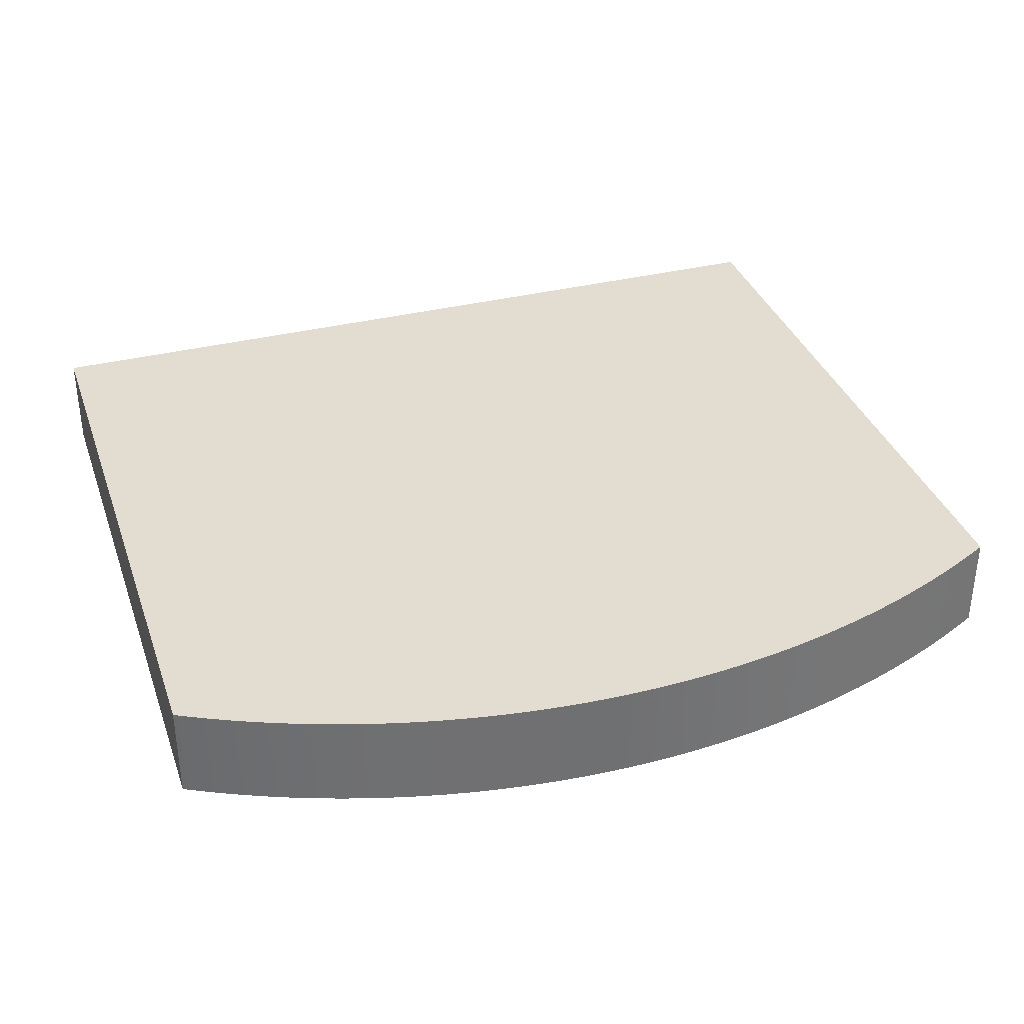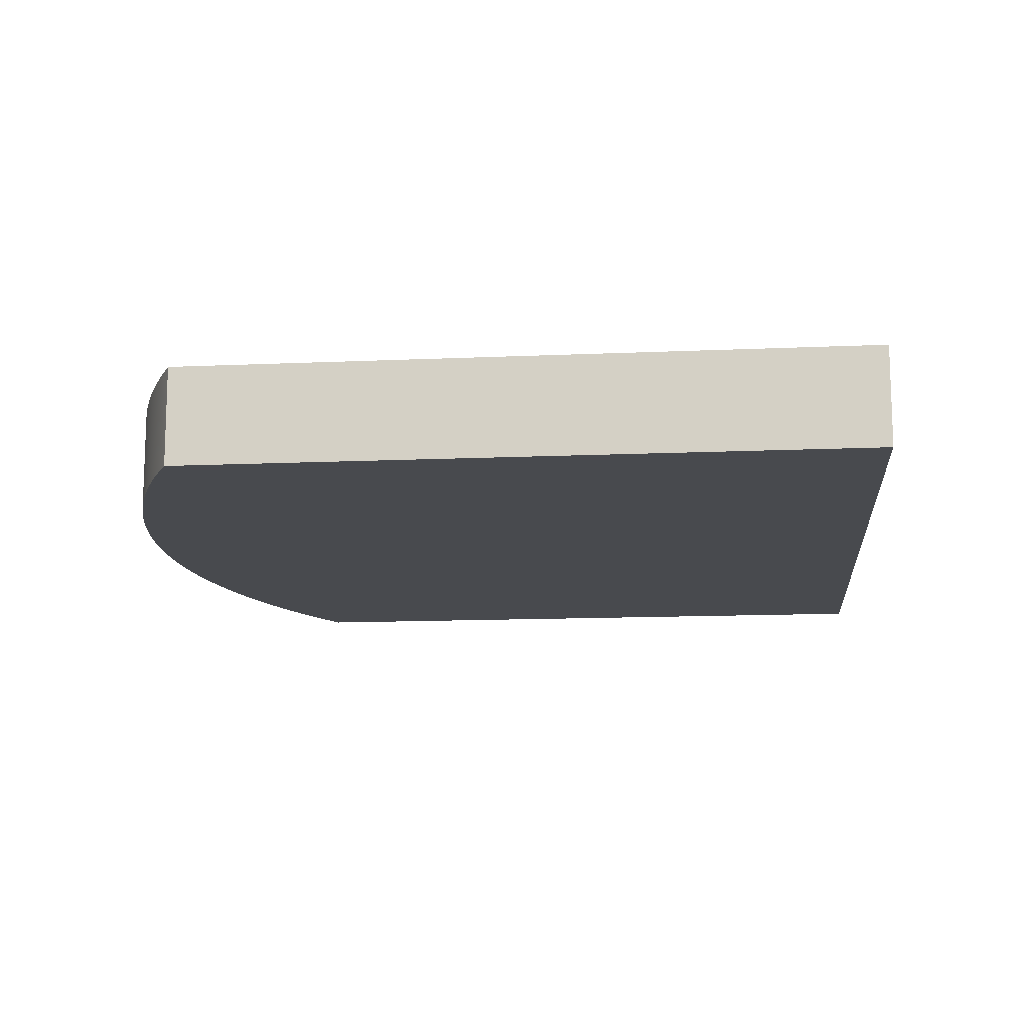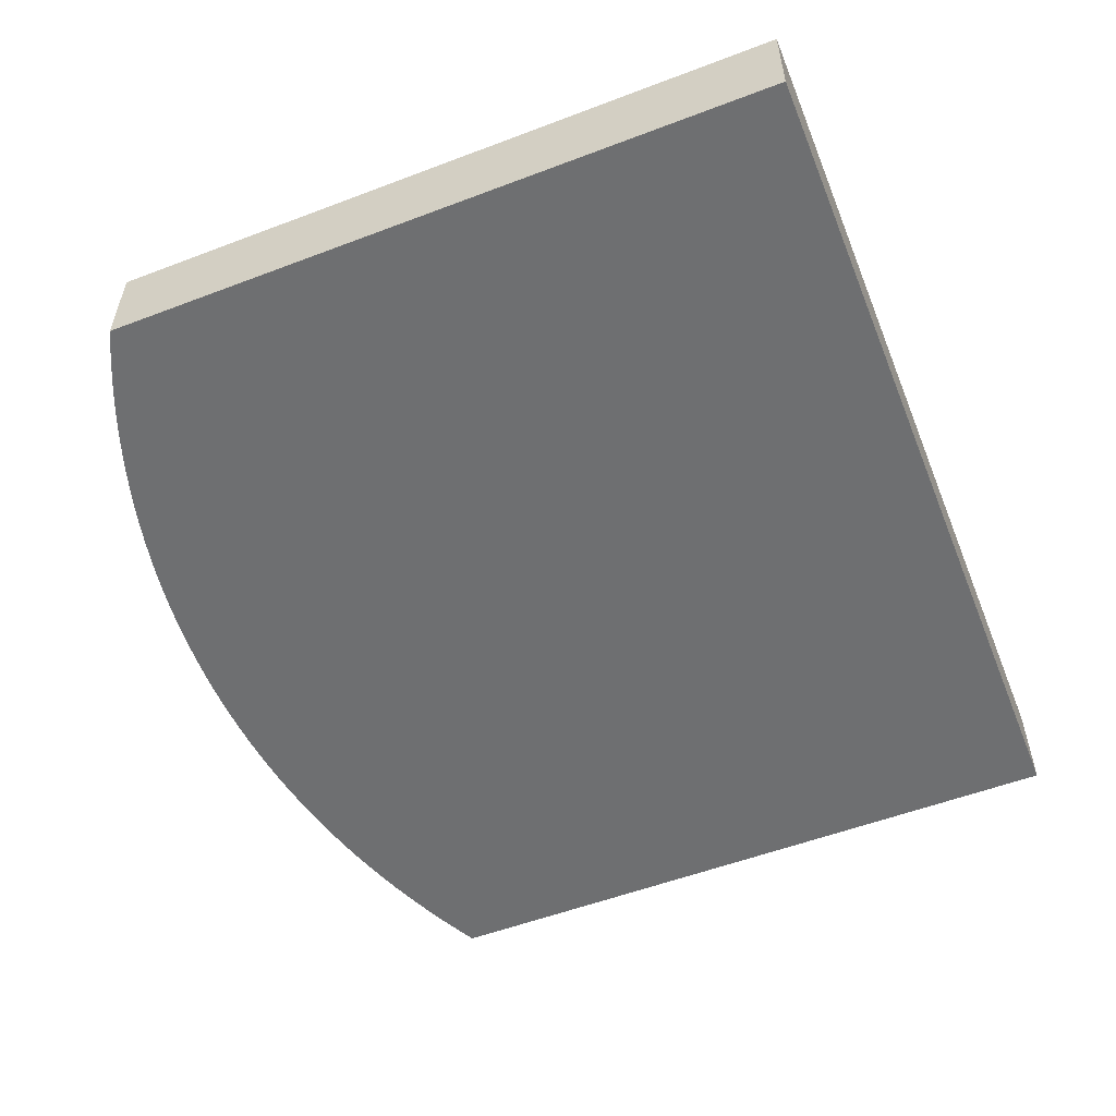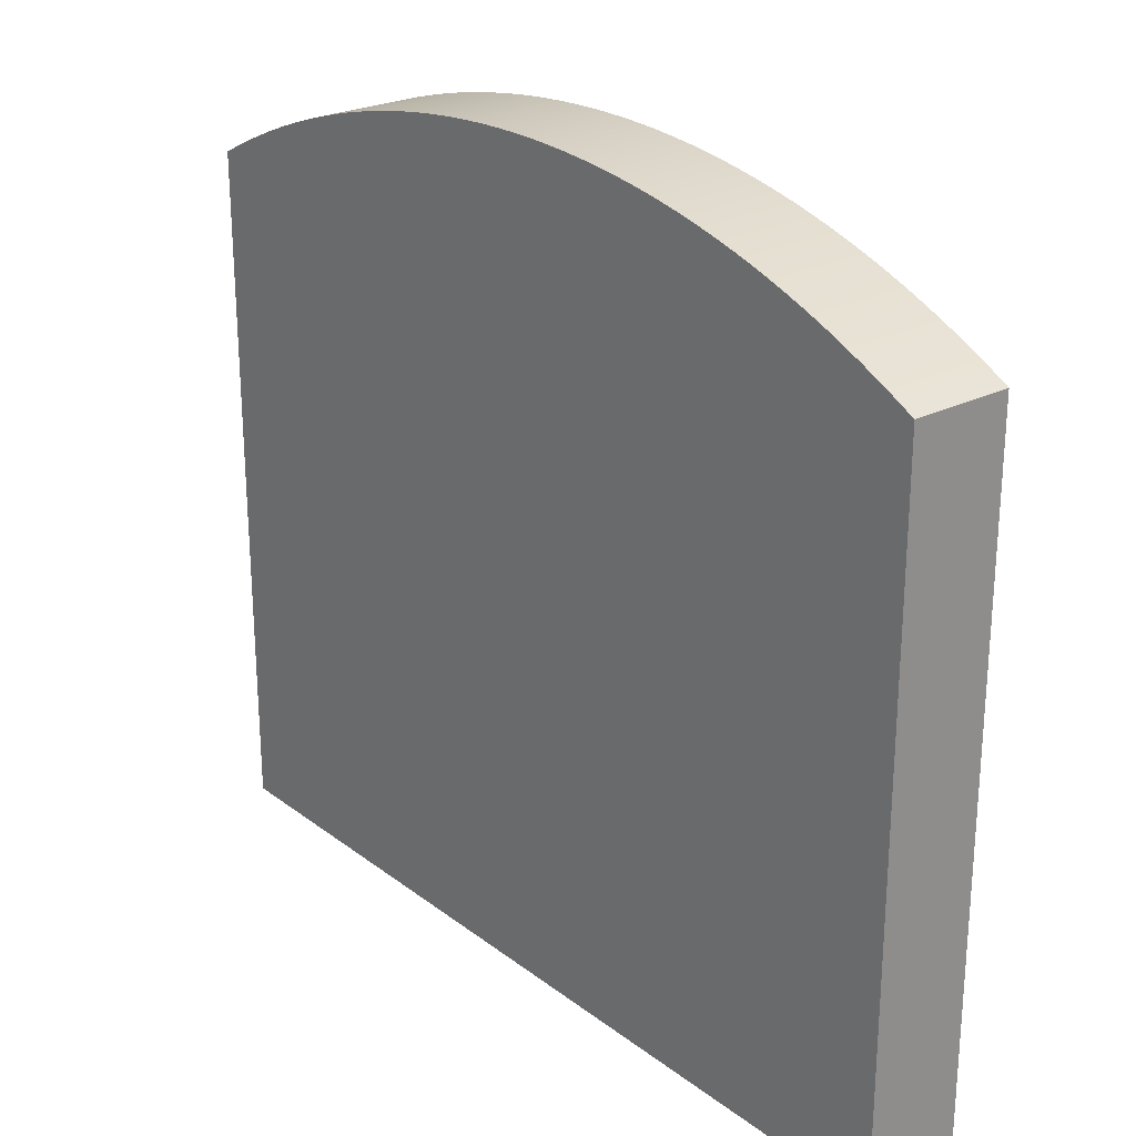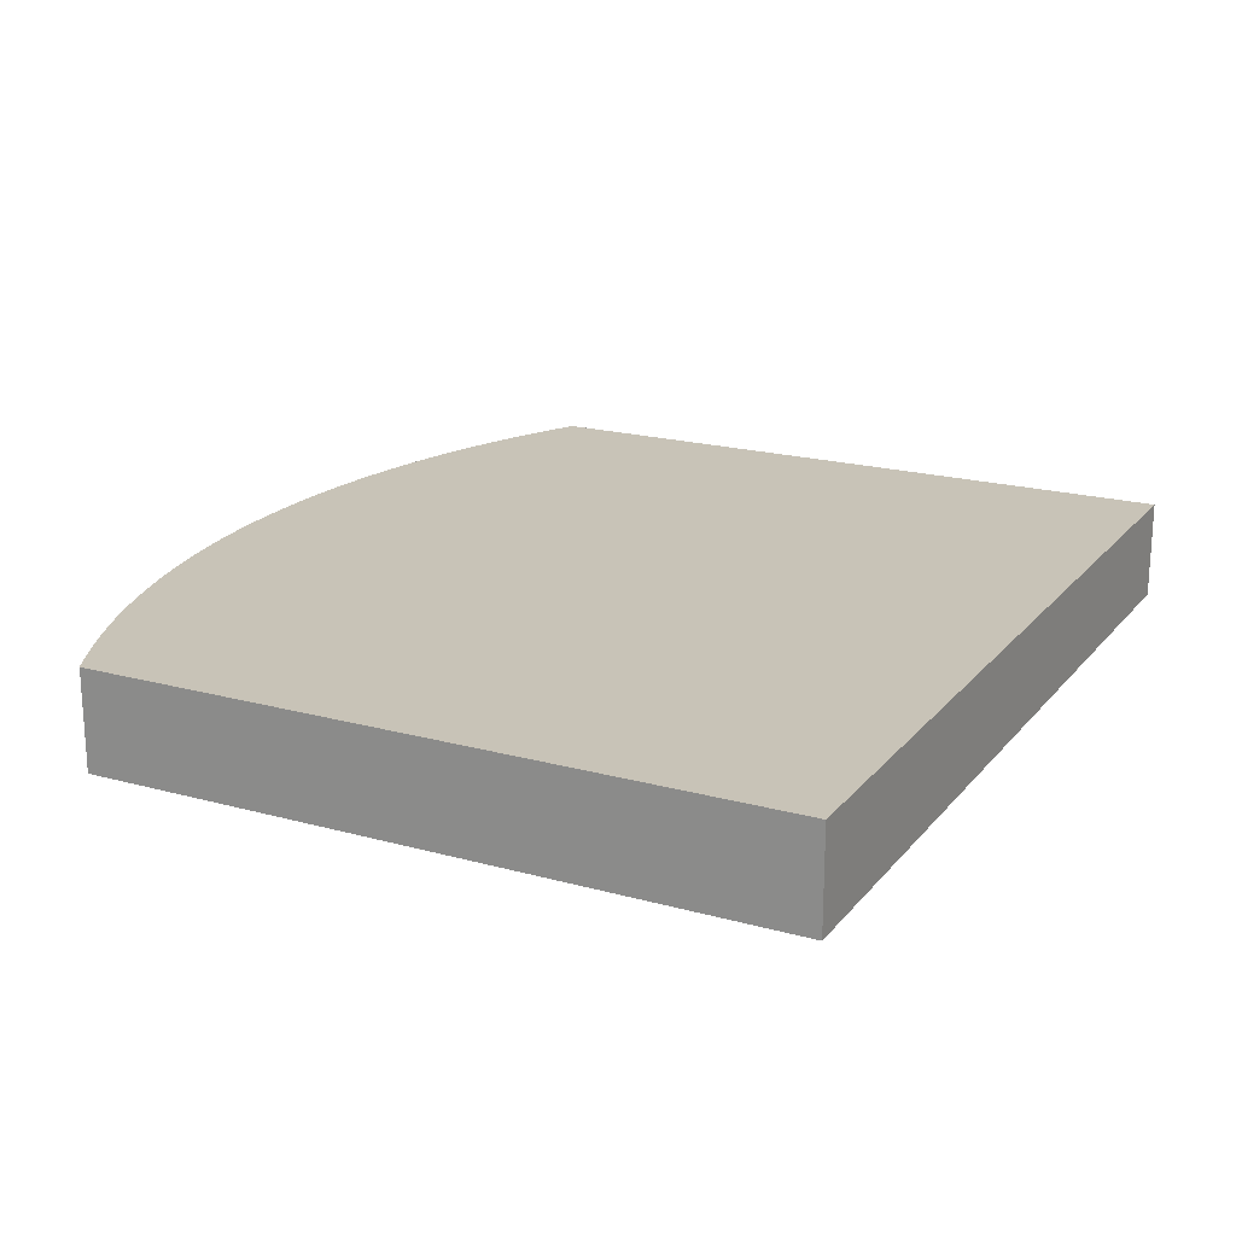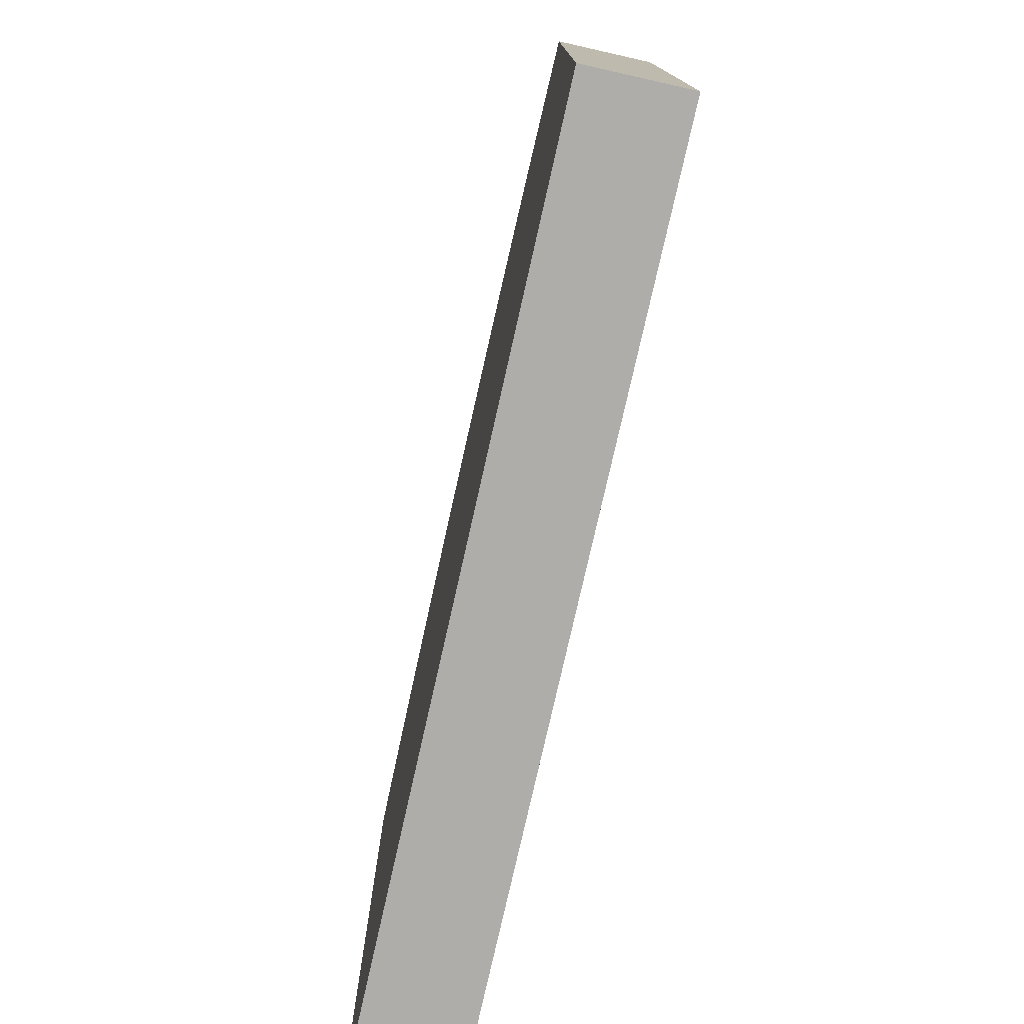
<metadata>
{"format":"obj","ext":"obj","renderer":"f3d","projection":"perspective","resolution":1024,"background":"white","views":[{"elev":35.4,"azim":-18.2,"up":"+Y"},{"elev":-12.9,"azim":95.9,"up":"+Y"},{"elev":-54.5,"azim":111.9,"up":"+Y"},{"elev":24.8,"azim":-129.5,"up":"+Z"},{"elev":19.6,"azim":117.2,"up":"+Y"},{"elev":-77.4,"azim":-102.7,"up":"+Z"}]}
</metadata>
<code>
g PC-0-67-F
v -0.4572 -0.0508 0
v -0.4572 0.0508 0
v 0.4572 0.0508 0
v 0.4572 -0.0508 0
v 0.4572 0.0508 0.7073
v 0.4572 -0.0508 0.7073
v -0.4572 0.0508 0.7073
v -0.4572 -0.0508 0.7073
v -0.4384 -0.0508 0.717
v -0.4384 0.0508 0.717
v -0.4194 -0.0508 0.7264
v -0.4194 0.0508 0.7264
v -0.4002 -0.0508 0.7353
v -0.4002 0.0508 0.7353
v -0.3809 -0.0508 0.7437
v -0.3809 0.0508 0.7437
v -0.3613 -0.0508 0.7518
v -0.3613 0.0508 0.7518
v -0.3416 -0.0508 0.7594
v -0.3416 0.0508 0.7594
v -0.3217 -0.0508 0.7667
v -0.3217 0.0508 0.7667
v -0.3017 -0.0508 0.7734
v -0.3017 0.0508 0.7734
v -0.2815 -0.0508 0.7798
v -0.2815 0.0508 0.7798
v -0.2612 -0.0508 0.7857
v -0.2612 0.0508 0.7857
v -0.2407 -0.0508 0.7911
v -0.2407 0.0508 0.7911
v -0.2202 -0.0508 0.7961
v -0.2202 0.0508 0.7961
v -0.1995 -0.0508 0.8007
v -0.1995 0.0508 0.8007
v -0.1788 -0.0508 0.8048
v -0.1788 0.0508 0.8048
v -0.1579 -0.0508 0.8084
v -0.1579 0.0508 0.8084
v -0.137 -0.0508 0.8116
v -0.137 0.0508 0.8116
v -0.1161 -0.0508 0.8144
v -0.1161 0.0508 0.8144
v -0.09504 -0.0508 0.8167
v -0.09504 0.0508 0.8167
v -0.07396 -0.0508 0.8185
v -0.07396 0.0508 0.8185
v -0.05286 -0.0508 0.8199
v -0.05286 0.0508 0.8199
v -0.03172 -0.0508 0.8208
v -0.03172 0.0508 0.8208
v -0.01058 -0.0508 0.8213
v -0.01058 0.0508 0.8213
v 0.01058 -0.0508 0.8213
v 0.01058 0.0508 0.8213
v 0.03172 -0.0508 0.8208
v 0.03172 0.0508 0.8208
v 0.05286 -0.0508 0.8199
v 0.05286 0.0508 0.8199
v 0.07396 -0.0508 0.8185
v 0.07396 0.0508 0.8185
v 0.09504 -0.0508 0.8167
v 0.09504 0.0508 0.8167
v 0.1161 -0.0508 0.8144
v 0.1161 0.0508 0.8144
v 0.137 -0.0508 0.8116
v 0.137 0.0508 0.8116
v 0.1579 -0.0508 0.8084
v 0.1579 0.0508 0.8084
v 0.1788 -0.0508 0.8048
v 0.1788 0.0508 0.8048
v 0.1995 -0.0508 0.8007
v 0.1995 0.0508 0.8007
v 0.2202 -0.0508 0.7961
v 0.2202 0.0508 0.7961
v 0.2407 -0.0508 0.7911
v 0.2407 0.0508 0.7911
v 0.2612 -0.0508 0.7857
v 0.2612 0.0508 0.7857
v 0.2815 -0.0508 0.7798
v 0.2815 0.0508 0.7798
v 0.3017 -0.0508 0.7734
v 0.3017 0.0508 0.7734
v 0.3217 -0.0508 0.7667
v 0.3217 0.0508 0.7667
v 0.3416 -0.0508 0.7594
v 0.3416 0.0508 0.7594
v 0.3613 -0.0508 0.7518
v 0.3613 0.0508 0.7518
v 0.3809 -0.0508 0.7437
v 0.3809 0.0508 0.7437
v 0.4002 -0.0508 0.7353
v 0.4002 0.0508 0.7353
v 0.4194 -0.0508 0.7264
v 0.4194 0.0508 0.7264
v 0.4384 -0.0508 0.717
v 0.4384 0.0508 0.717
o mesh0
f 1 2 3
f 3 4 1
o mesh1
f 3 5 6
f 6 4 3
o mesh2
f 7 8 9
f 10 9 11
f 12 11 13
f 14 13 15
f 16 15 17
f 18 17 19
f 20 19 21
f 22 21 23
f 24 23 25
f 26 25 27
f 28 27 29
f 30 29 31
f 32 31 33
f 34 33 35
f 36 35 37
f 38 37 39
f 40 39 41
f 42 41 43
f 44 43 45
f 46 45 47
f 48 47 49
f 50 49 51
f 52 51 53
f 54 53 55
f 56 55 57
f 58 57 59
f 60 59 61
f 62 61 63
f 64 63 65
f 66 65 67
f 68 67 69
f 70 69 71
f 72 71 73
f 74 73 75
f 76 75 77
f 78 77 79
f 80 79 81
f 82 81 83
f 84 83 85
f 86 85 87
f 88 87 89
f 90 89 91
f 92 91 93
f 94 93 95
f 96 95 6
f 6 5 96
f 95 96 94
f 93 94 92
f 91 92 90
f 89 90 88
f 87 88 86
f 85 86 84
f 83 84 82
f 81 82 80
f 79 80 78
f 77 78 76
f 75 76 74
f 73 74 72
f 71 72 70
f 69 70 68
f 67 68 66
f 65 66 64
f 63 64 62
f 61 62 60
f 59 60 58
f 57 58 56
f 55 56 54
f 53 54 52
f 51 52 50
f 49 50 48
f 47 48 46
f 45 46 44
f 43 44 42
f 41 42 40
f 39 40 38
f 37 38 36
f 35 36 34
f 33 34 32
f 31 32 30
f 29 30 28
f 27 28 26
f 25 26 24
f 23 24 22
f 21 22 20
f 19 20 18
f 17 18 16
f 15 16 14
f 13 14 12
f 11 12 10
f 9 10 7
o mesh3
f 8 7 2
f 2 1 8
o mesh4
f 4 53 51
f 4 55 53
f 4 57 55
f 4 65 63
f 4 9 8
f 51 49 4
f 4 67 65
f 4 85 83
f 4 11 9
f 4 23 21
f 4 59 57
f 63 61 4
f 4 87 85
f 4 91 89
f 4 13 11
f 4 17 15
f 21 19 4
f 4 27 25
f 61 59 4
f 4 73 71
f 4 79 77
f 83 81 4
f 4 93 91
f 4 6 95
f 15 13 4
f 25 23 4
f 4 31 29
f 4 35 33
f 4 69 67
f 4 75 73
f 81 79 4
f 95 93 4
f 19 17 4
f 33 31 4
f 4 39 37
f 4 43 41
f 71 69 4
f 89 87 4
f 29 27 4
f 41 39 4
f 4 47 45
f 77 75 4
f 37 35 4
f 49 47 4
f 45 43 4
f 8 1 4
o mesh5
f 3 52 54
f 3 50 52
f 3 84 86
f 3 62 64
f 54 56 3
f 3 20 22
f 3 88 90
f 3 82 84
f 3 70 72
f 64 66 3
f 3 48 50
f 3 24 26
f 3 18 20
f 3 14 16
f 3 10 12
f 3 94 96
f 90 92 3
f 3 80 82
f 3 76 78
f 72 74 3
f 3 60 62
f 56 58 3
f 3 32 34
f 3 28 30
f 22 24 3
f 12 14 3
f 92 94 3
f 78 80 3
f 3 68 70
f 58 60 3
f 30 32 3
f 16 18 3
f 86 88 3
f 66 68 3
f 3 40 42
f 3 36 38
f 26 28 3
f 3 2 7
f 74 76 3
f 3 44 46
f 38 40 3
f 7 10 3
f 46 48 3
f 34 36 3
f 42 44 3
f 96 5 3

</code>
